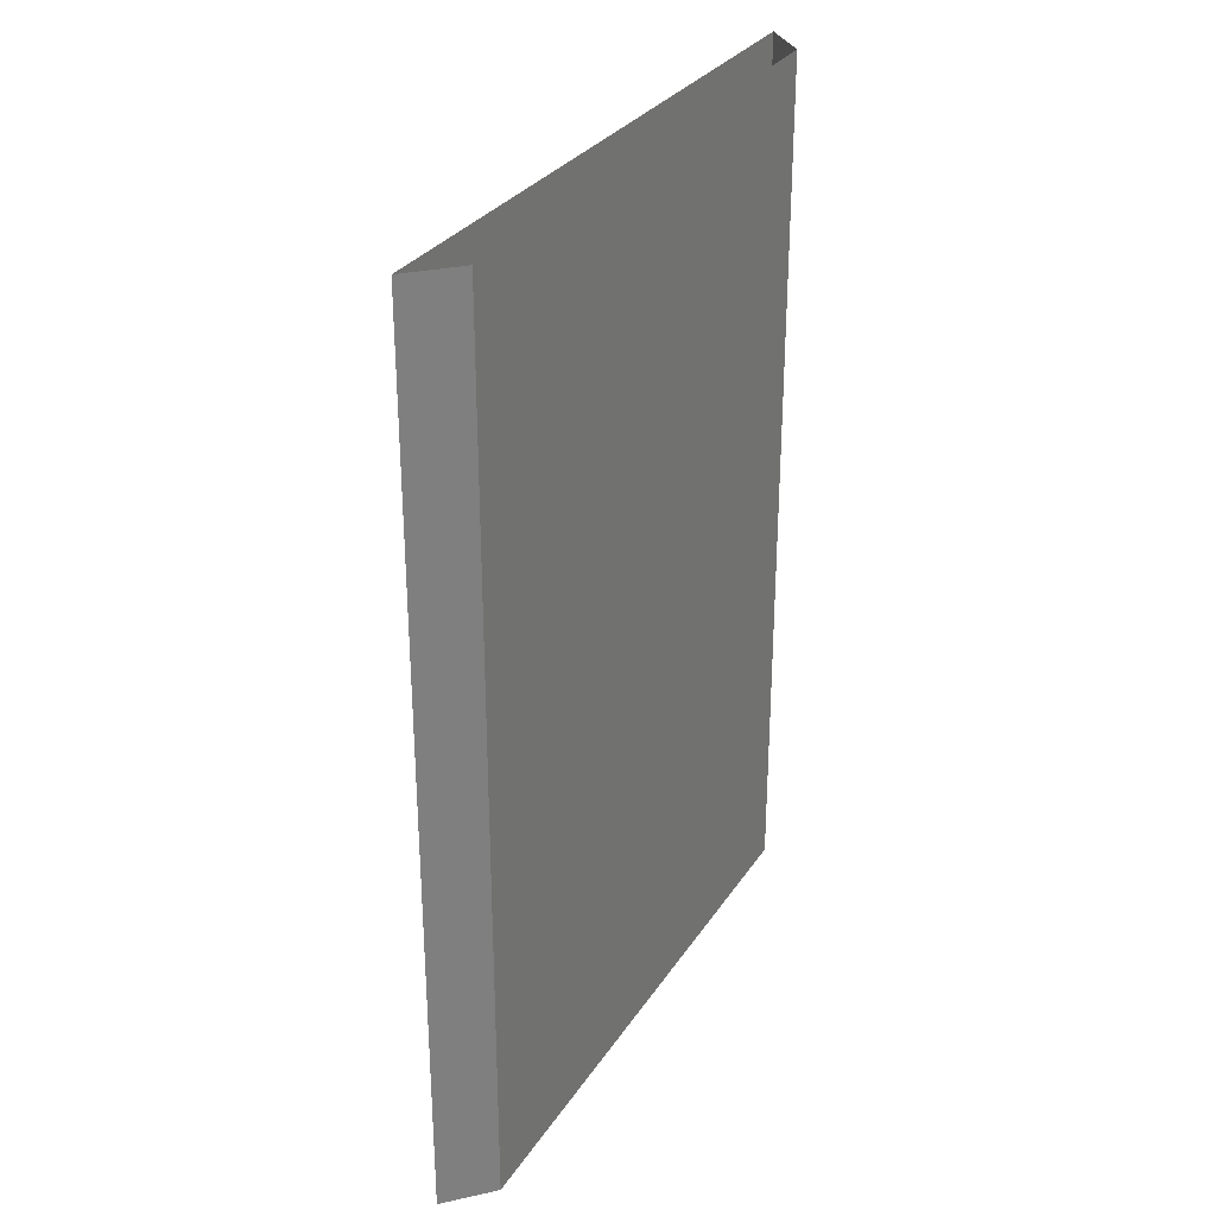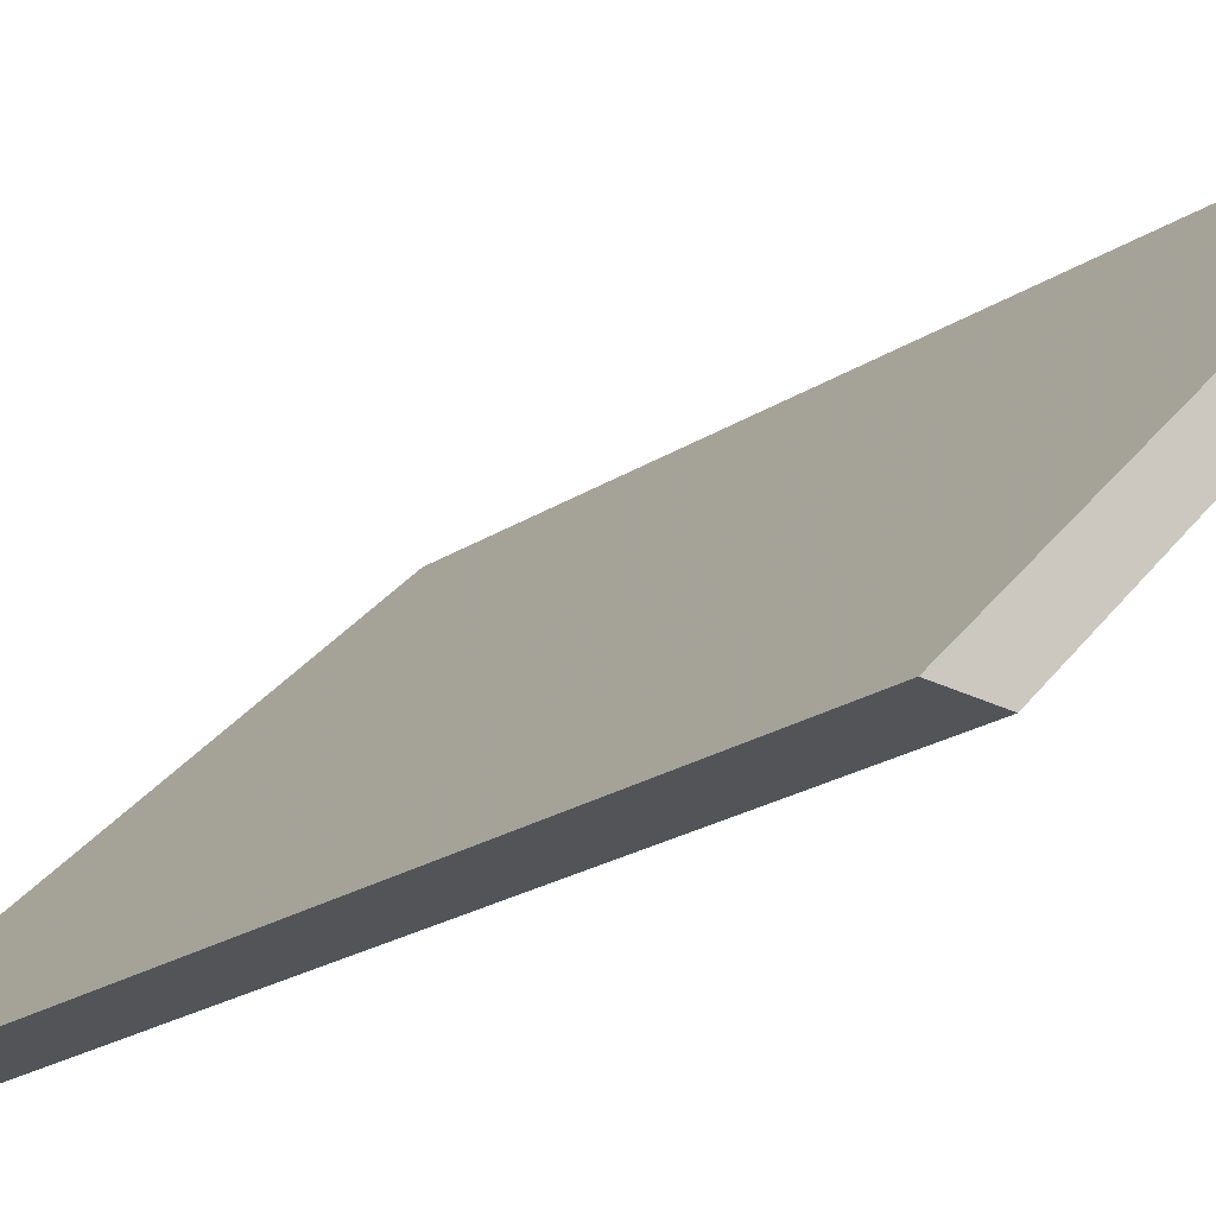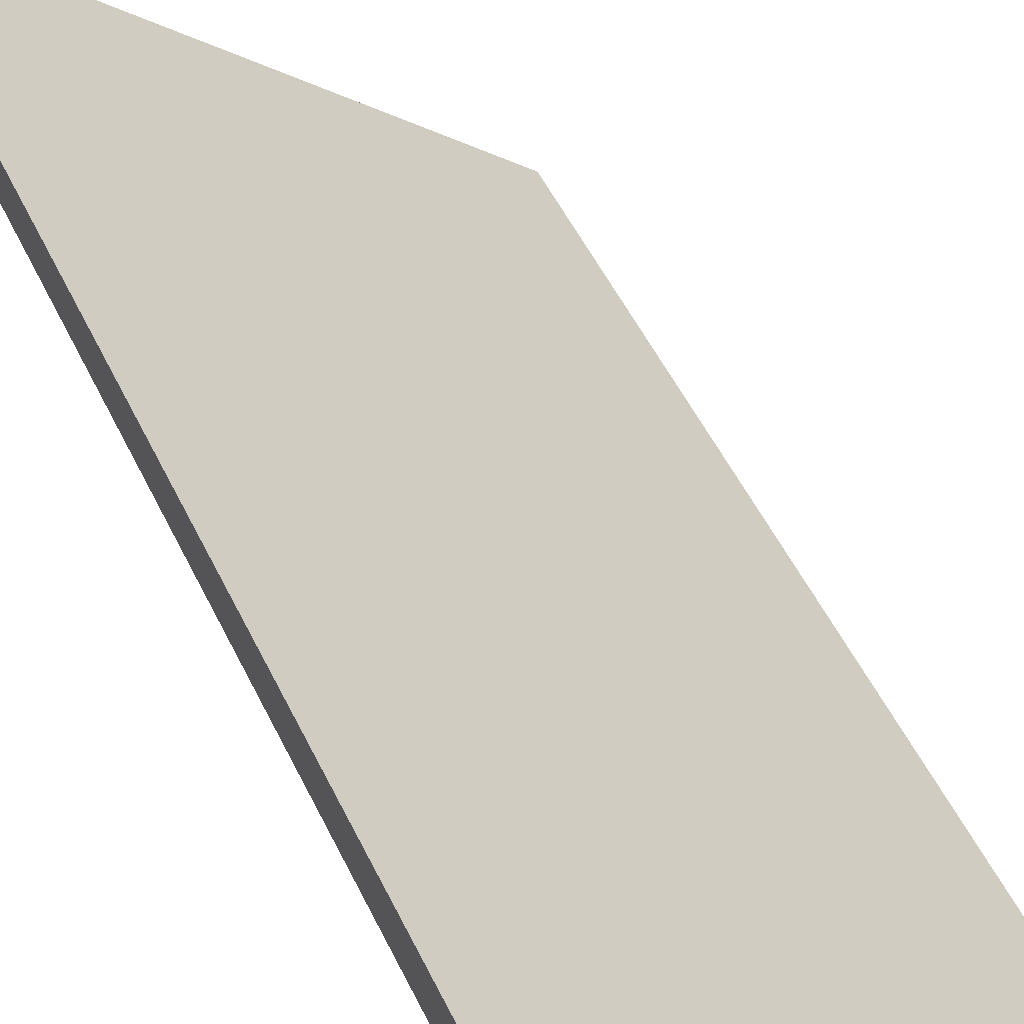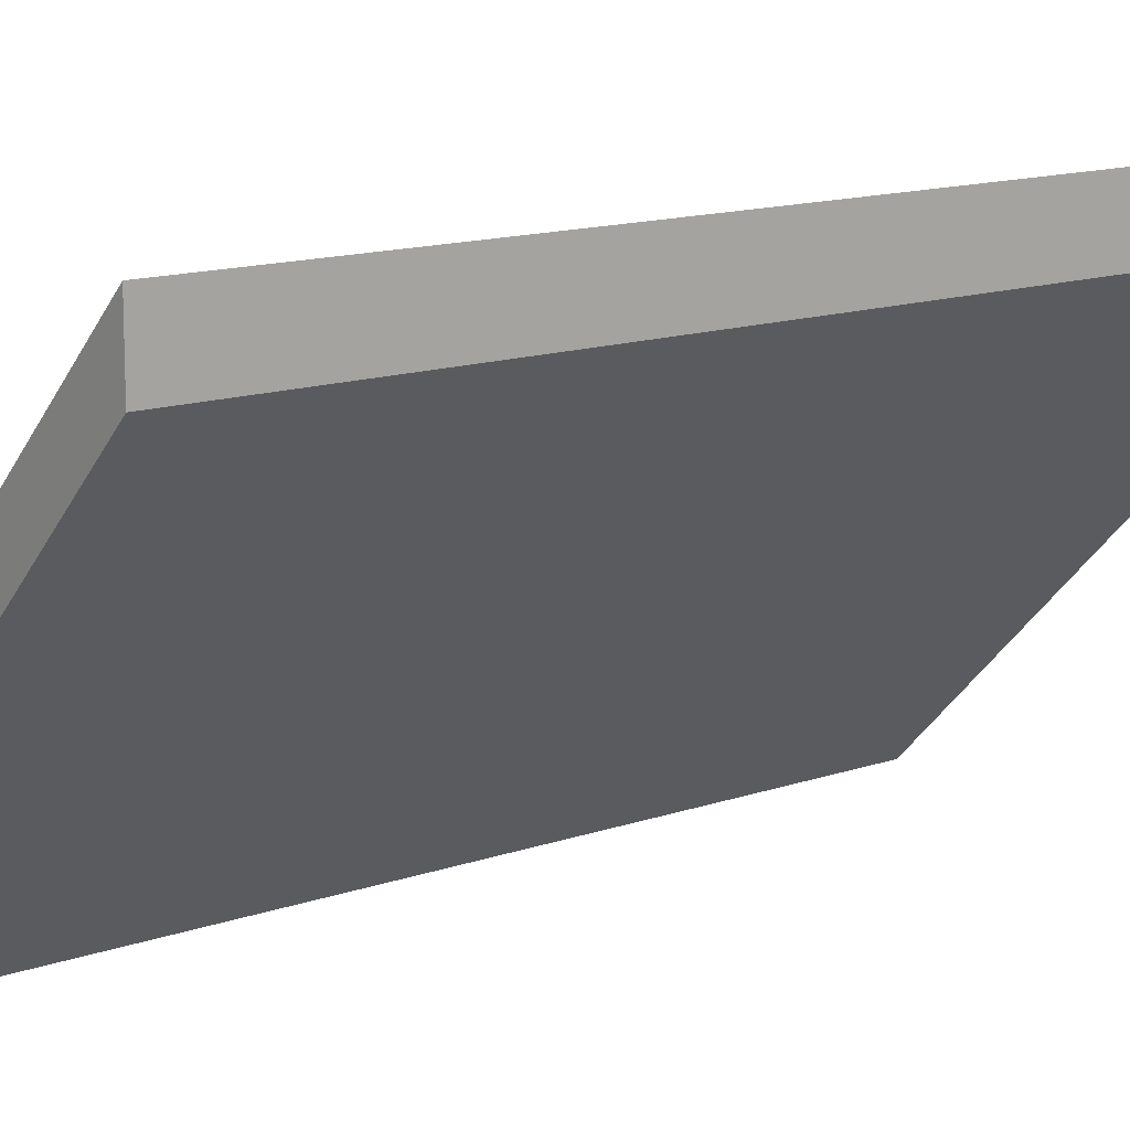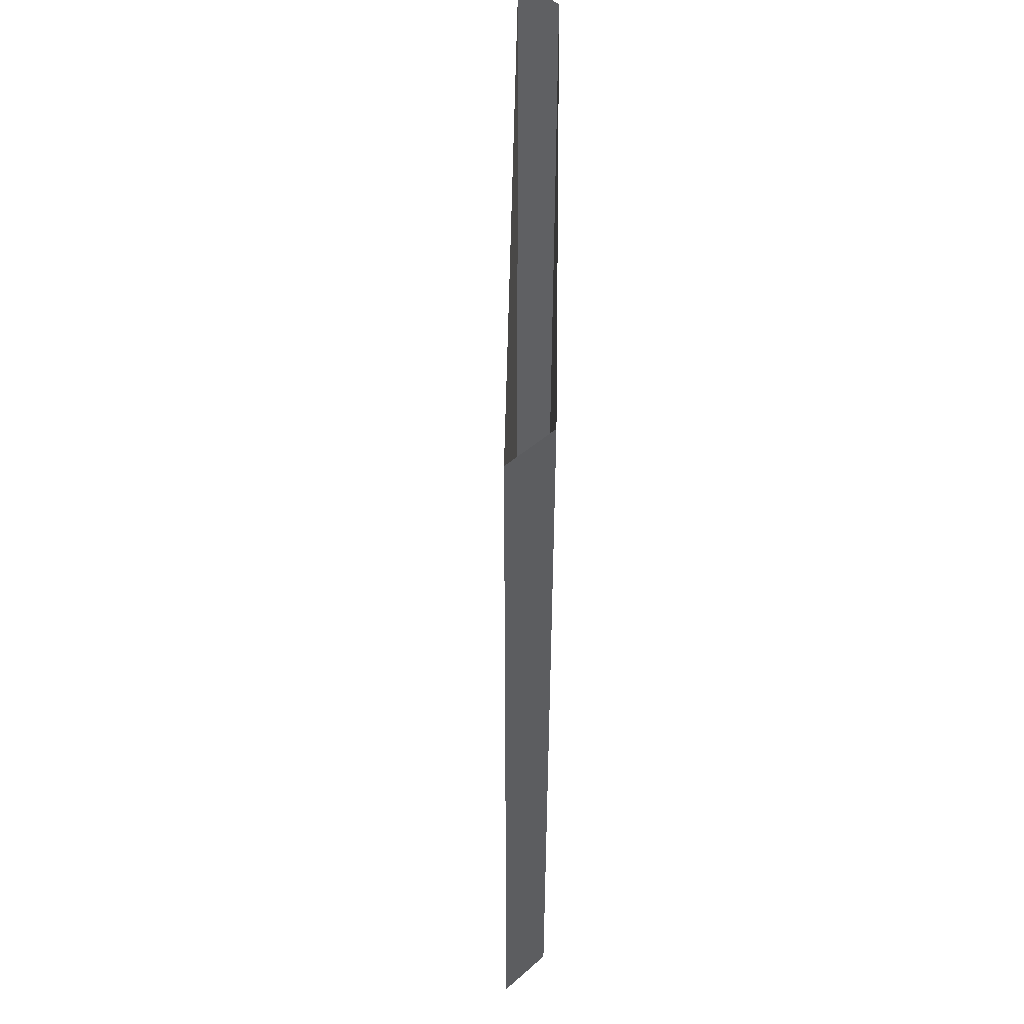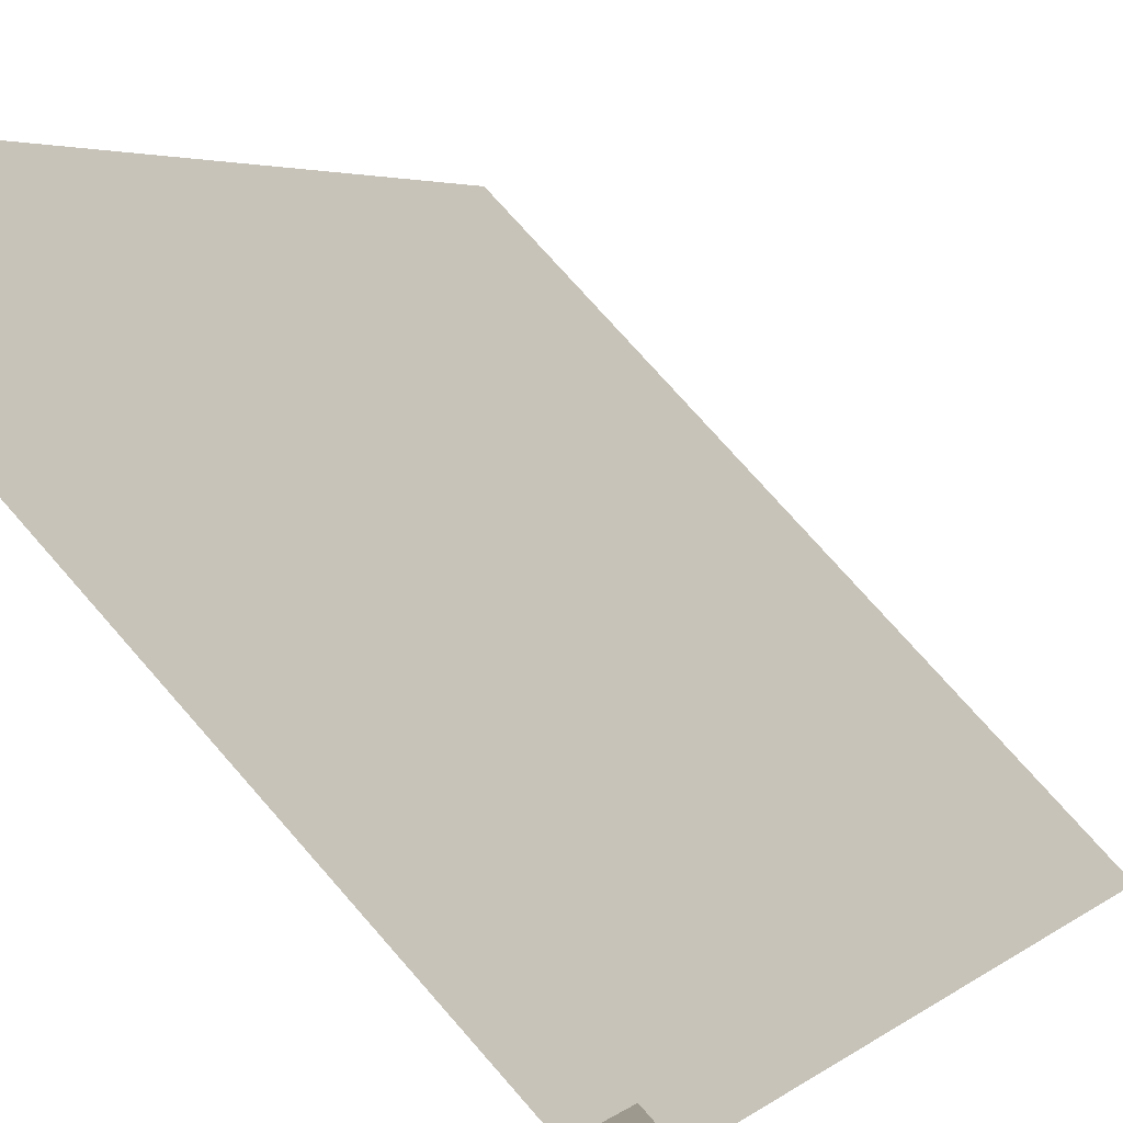
<metadata>
{"format":"obj","ext":"obj","renderer":"f3d","projection":"perspective","resolution":1024,"background":"white","views":[{"elev":30.0,"azim":72.2,"up":"+Y"},{"elev":-23.0,"azim":-42.4,"up":"+Z"},{"elev":53.8,"azim":154.2,"up":"+Z"},{"elev":13.1,"azim":50.9,"up":"+Z"},{"elev":49.2,"azim":46.1,"up":"+Y"},{"elev":3.5,"azim":-158.2,"up":"+Z"}]}
</metadata>
<code>
v -0.5 0 -0.5
v -0.5 -1.875 -0.5
v 0.5 -1.875 0.5
v 0.5 0 0.5
v 0.5 -1.875 0.375
v 0.5 0 0.375
v -0.375 -1.875 -0.5
v -0.375 0 -0.5
v 0.5 0 -0.5
v 0.5 -1.875 -0.5
f 1 2 3
f 1 3 4
f 4 3 5
f 4 5 6
f 8 7 2
f 8 2 1
f 6 5 7
f 6 7 8
f 5 3 2
f 5 2 7

</code>
